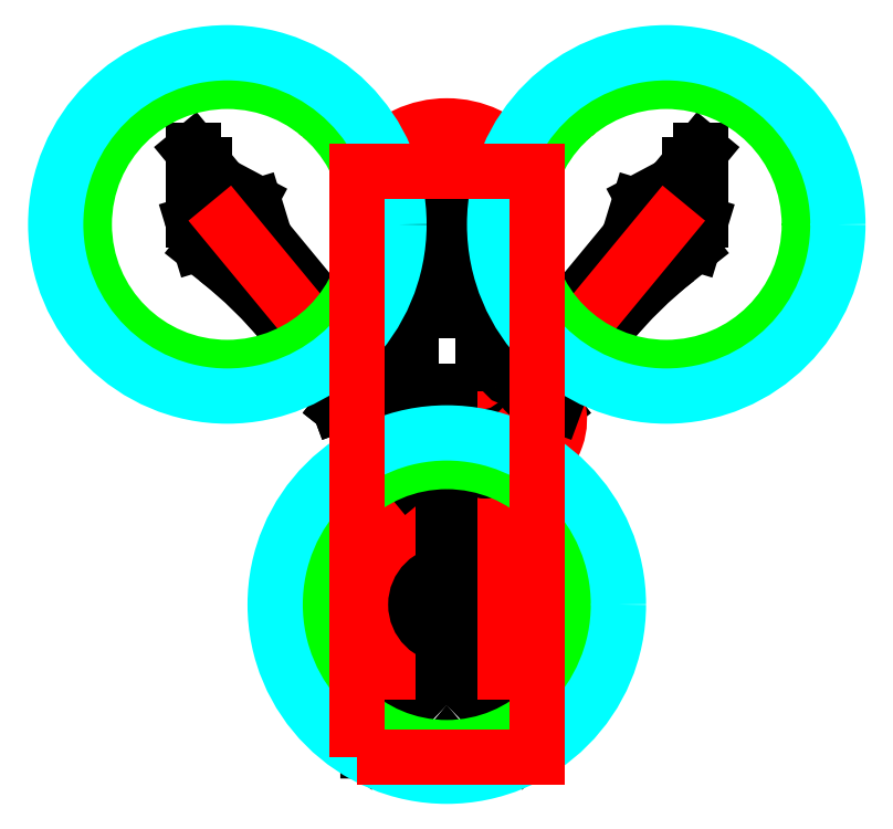
<metadata>
{"format":"dxf","ext":"dxf","renderer":"ezdxf+matplotlib","layout":"modelspace","background":"white","min_lineweight":24,"dpi":150}
</metadata>
<code>
0
SECTION
2
ENTITIES
0
CIRCLE
8
schema a-folded
10
26
20
-142.5
40
13.75
0
LINE
8
schema a-folded
10
23.85
20
-156.1
11
35
21
-169.6
0
CIRCLE
8
schema a-deployed
10
97.43
20
56.25
40
13.75
0
CIRCLE
8
schema a-deployed
10
26
20
-30.29
40
3
0
LINE
8
schema a-deployed
10
107.7
20
65.35
11
107.7
21
82.87
0
CIRCLE
8
schema a-deployed
10
38.73
20
-14.87
40
1.5
0
LINE
8
schema a-deployed
10
19.06
20
-24.56
11
80.06
21
49.34
0
ARC
8
schema a-deployed
10
76.2
20
52.53
40
5
50
320.5
51
343
0
LINE
8
schema a-deployed
10
100.9
20
74.61
11
112.7
21
88.93
0
ARC
8
schema a-deployed
10
97.06
20
77.8
40
5
50
298
51
320.5
0
LINE
8
schema a-deployed
10
87.4
20
67.01
11
99.4
21
73.38
0
LINE
8
schema a-deployed
10
84.96
20
64.06
11
80.98
21
51.06
0
ARC
8
schema a-deployed
10
89.75
20
62.59
40
5
50
118
51
163
0
LINE
8
schema a-deployed
10
112.7
20
58.46
11
112.7
21
88.93
0
ARC
8
schema a-deployed
10
107.7
20
58.46
40
5
50
343
51
0
0
LINE
8
schema a-deployed
10
109.7
20
47.95
11
112.5
21
57
0
ARC
8
schema a-deployed
10
105
20
49.42
40
5
50
308.4
51
343
0
ARC
8
schema a-folded
10
40
20
-126.1
40
5
50
180
51
202.5
0
LINE
8
schema a-folded
10
35
20
-158.9
11
35
21
-177.4
0
ARC
8
schema a-folded
10
40
20
-158.9
40
5
50
157.5
51
180
0
LINE
8
schema a-folded
10
40.58
20
-140.6
11
35.38
21
-128
0
LINE
8
schema a-folded
10
40.58
20
-144.4
11
35.38
21
-157
0
ARC
8
schema a-folded
10
35.96
20
-142.5
40
5
50
337.5
51
22.5
0
ARC
8
schema a-folded
10
15.84
20
-142
40
5
50
167.9
51
202.5
0
LINE
8
schema a-folded
10
11.22
20
-143.9
11
14.84
21
-152.7
0
LINE
8
schema a-folded
10
15.61
20
-153.9
11
35
21
-177.4
0
ARC
8
schema a-folded
10
19.46
20
-150.8
40
5
50
202.5
51
219.5
0
ARC
8
schema a-main body
10
-10
20
-140.6
40
20
50
337.7
51
0
0
LINE
8
schema a-folded
10
12.56
20
-133.5
11
10.95
21
-141
0
ARC
8
schema a-folded
10
-183
20
-91.56
40
200
50
347.9
51
2.443e-14
0
LINE
8
schema a-deployed
10
102
20
40.73
11
108.1
21
45.5
0
ARC
8
schema a-deployed
10
226.2
20
-116.1
40
200
50
128.4
51
140.5
0
LINE
8
schema a-main body
10
10
20
-74.6
11
10
21
-140.6
0
ARC
8
schema a-main body
10
40
20
-74.6
40
30
50
140.5
51
180
0
CIRCLE
8
schema a-main body
10
17
20
-48.15
40
1.5
0
CIRCLE
8
schema a-deployed
10
44.31
20
-22.24
40
1.5
0
ARC
8
schema a-deployed
10
44.31
20
-22.24
40
4
50
308.2
51
339.7
0
LINE
8
schema a-deployed
10
71.94
20
11.24
11
55.27
21
-8.96
0
LINE
8
schema a-deployed
10
48.06
20
-23.63
11
50.27
21
-17.65
0
ARC
8
schema a-deployed
10
78.41
20
-28.06
40
30
50
140.5
51
159.7
0
ARC
8
schema a-deployed
10
26
20
-30.29
40
9
50
140.5
51
308.2
0
LINE
8
schema a-deployed
10
31.57
20
-37.36
11
46.78
21
-25.39
0
CIRCLE
8
schema a-folded
10
26
20
-30.29
40
3
0
CIRCLE
8
schema a-folded
10
26
20
-50.29
40
1.5
0
LINE
8
schema a-folded
10
35
20
-30.29
11
35
21
-126.1
0
CIRCLE
8
schema a-folded
10
17
20
-48.15
40
1.5
0
ARC
8
schema a-folded
10
17
20
-48.15
40
4
50
167.7
51
199.2
0
LINE
8
schema a-folded
10
17
20
-91.56
11
17
21
-65.37
0
LINE
8
schema a-folded
10
13.22
20
-49.47
11
15.32
21
-55.49
0
ARC
8
schema a-folded
10
-13
20
-65.37
40
30
50
5.089e-14
51
19.24
0
ARC
8
schema a-folded
10
26
20
-30.29
40
9
50
360
51
167.7
0
LINE
8
schema a-folded
10
17.21
20
-28.38
11
13.09
21
-47.3
0
CIRCLE
8
schema a-deployed
10
-97.43
20
56.25
40
13.75
0
CIRCLE
8
schema a-deployed
10
-26
20
-30.29
40
3
0
LINE
8
schema a-deployed
10
-107.7
20
65.35
11
-107.7
21
82.87
0
CIRCLE
8
schema a-deployed
10
-38.73
20
-14.87
40
1.5
0
LINE
8
schema a-deployed
10
-19.06
20
-24.56
11
-80.06
21
49.34
0
ARC
8
schema a-deployed
10
-76.2
20
52.53
40
5
50
197
51
219.5
0
LINE
8
schema a-deployed
10
-100.9
20
74.61
11
-112.7
21
88.93
0
ARC
8
schema a-deployed
10
-97.06
20
77.8
40
5
50
219.5
51
242
0
LINE
8
schema a-deployed
10
-87.4
20
67.01
11
-99.4
21
73.38
0
LINE
8
schema a-deployed
10
-84.96
20
64.06
11
-80.98
21
51.06
0
ARC
8
schema a-deployed
10
-89.75
20
62.59
40
5
50
17.04
51
62.04
0
LINE
8
schema a-deployed
10
-112.7
20
58.46
11
-112.7
21
88.93
0
ARC
8
schema a-deployed
10
-107.7
20
58.46
40
5
50
180
51
197
0
LINE
8
schema a-deployed
10
-109.7
20
47.95
11
-112.5
21
57
0
ARC
8
schema a-deployed
10
-105
20
49.42
40
5
50
197
51
231.6
0
LINE
8
schema a-deployed
10
-102
20
40.73
11
-108.1
21
45.5
0
ARC
8
schema a-deployed
10
-226.2
20
-116.1
40
200
50
39.53
51
51.63
0
CIRCLE
8
schema a-deployed
10
-44.31
20
-22.24
40
1.5
0
ARC
8
schema a-deployed
10
-44.31
20
-22.24
40
4
50
200.3
51
231.8
0
LINE
8
schema a-deployed
10
-71.94
20
11.24
11
-55.27
21
-8.96
0
LINE
8
schema a-deployed
10
-48.06
20
-23.63
11
-50.27
21
-17.65
0
ARC
8
schema a-deployed
10
-78.41
20
-28.06
40
30
50
20.3
51
39.53
0
ARC
8
schema a-deployed
10
-26
20
-30.29
40
9
50
231.8
51
39.54
0
LINE
8
schema a-deployed
10
-31.57
20
-37.36
11
-46.78
21
-25.39
0
CIRCLE
8
schema a-folded
10
-26
20
-142.5
40
13.75
0
LINE
8
schema a-folded
10
-23.85
20
-156.1
11
-35
21
-169.6
0
ARC
8
schema a-folded
10
-40
20
-126.1
40
5
50
337.5
51
0.0003977
0
LINE
8
schema a-folded
10
-35
20
-158.9
11
-35
21
-177.4
0
ARC
8
schema a-folded
10
-40
20
-158.9
40
5
50
0.0003977
51
22.5
0
LINE
8
schema a-folded
10
-40.58
20
-140.6
11
-35.38
21
-128
0
LINE
8
schema a-folded
10
-40.58
20
-144.4
11
-35.38
21
-157
0
ARC
8
schema a-folded
10
-35.96
20
-142.5
40
5
50
157.5
51
202.5
0
ARC
8
schema a-folded
10
-15.84
20
-142
40
5
50
337.5
51
12.09
0
LINE
8
schema a-folded
10
-11.22
20
-143.9
11
-14.84
21
-152.7
0
LINE
8
schema a-folded
10
-15.61
20
-153.9
11
-35
21
-177.4
0
ARC
8
schema a-folded
10
-19.46
20
-150.8
40
5
50
320.5
51
337.5
0
LINE
8
schema a-folded
10
-12.56
20
-133.5
11
-10.95
21
-141
0
ARC
8
schema a-folded
10
183
20
-91.56
40
200
50
180
51
192.1
0
CIRCLE
8
schema a-folded
10
-26
20
-30.29
40
3
0
CIRCLE
8
schema a-folded
10
-26
20
-50.29
40
1.5
0
LINE
8
schema a-folded
10
-35
20
-30.29
11
-35
21
-126.1
0
CIRCLE
8
schema a-folded
10
-17
20
-48.15
40
1.5
0
ARC
8
schema a-folded
10
-17
20
-48.15
40
4
50
340.8
51
12.27
0
LINE
8
schema a-folded
10
-17
20
-91.56
11
-17
21
-65.37
0
LINE
8
schema a-folded
10
-13.22
20
-49.47
11
-15.32
21
-55.49
0
ARC
8
schema a-folded
10
13
20
-65.37
40
30
50
160.8
51
180
0
ARC
8
schema a-folded
10
-26
20
-30.29
40
9
50
12.27
51
180
0
LINE
8
schema a-folded
10
-17.21
20
-28.38
11
-13.09
21
-47.3
0
ARC
8
schema a-main body
10
10
20
-140.6
40
20
50
180
51
202.3
0
LINE
8
schema a-main body
10
-10
20
-74.6
11
-10
21
-140.6
0
ARC
8
schema a-main body
10
-40
20
-74.6
40
30
50
360
51
39.53
0
CIRCLE
8
schema a-main body
10
-17
20
-48.15
40
1.5
0
ARC
8
schema a-main body
10
19.25
20
-136.8
40
30
50
202.3
51
226.6
0
ARC
8
schema a-main body
10
-19.25
20
-136.8
40
30
50
313.4
51
337.7
0
ARC
8
schema a-main body
10
0
20
-157.2
40
2
50
226.6
51
313.4
0
LINE
8
1
10
-26
20
-142.5
11
-26
21
-30.29
0
LINE
8
1
10
-26
20
-30.29
11
-97.43
21
56.25
0
LWPOLYLINE
8
FC
90
    4
70
    1
43
0
10
-18
20
-18
10
18
20
-18
10
18
20
18
10
-18
20
18
0
CIRCLE
8
FC
10
-15.25
20
-15.25
40
2.5
0
CIRCLE
8
FC
10
15.25
20
-15.25
40
2.5
0
CIRCLE
8
FC
10
-15.25
20
15.25
40
2.5
0
CIRCLE
8
FC
10
15.25
20
15.25
40
2.5
0
CIRCLE
8
schema a-main body
10
44.31
20
-22.24
40
1.5
0
ARC
8
schema a-main body
10
44.31
20
-22.24
40
4
50
308.2
51
339.7
0
LINE
8
schema a-main body
10
32.33
20
-36.76
11
16.86
21
-55.5
0
LINE
8
schema a-main body
10
32.33
20
-36.76
11
46.78
21
-25.39
0
CIRCLE
8
schema a-main body
10
-44.31
20
-22.24
40
1.5
0
ARC
8
schema a-main body
10
-44.31
20
-22.24
40
4
50
200.3
51
231.8
0
LINE
8
schema a-main body
10
-32.33
20
-36.76
11
-16.86
21
-55.5
0
LINE
8
schema a-main body
10
-32.33
20
-36.76
11
-46.78
21
-25.39
0
CIRCLE
8
schema a-main body
10
38.73
20
-14.87
40
1.5
0
CIRCLE
8
schema a-main body
10
-38.73
20
-14.87
40
1.5
0
CIRCLE
8
schema a-main body
10
26
20
-30.29
40
1.5
0
CIRCLE
8
schema a-main body
10
-26
20
-30.29
40
1.5
0
LINE
8
2
10
-97.43
20
56.25
11
0
21
0
0
LINE
8
2
10
0
20
0
11
97.43
21
56.25
0
LINE
8
2
10
-1.218e-15
20
-112.5
11
0
21
0
0
LWPOLYLINE
8
Tail
90
    4
70
    1
43
0
10
-6
20
0
10
6
20
0
10
6
20
26.5
10
-6
20
26.5
0
LINE
8
Tail
10
0
20
-112.5
11
15
21
-112.5
0
LINE
8
Tail
10
3.062e-16
20
-107.5
11
15
21
-107.5
0
LINE
8
Tail
10
-9.185e-16
20
-117.5
11
15
21
-117.5
0
LINE
8
Tail
10
9.185e-16
20
-97.5
11
15
21
-97.5
0
LINE
8
Tail
10
-2.755e-15
20
-127.5
11
15
21
-127.5
0
LINE
8
Tail
10
1.531e-15
20
-87.5
11
15
21
-87.5
0
LINE
8
Tail
10
-4.592e-15
20
-137.5
11
15
21
-137.5
0
LWPOLYLINE
8
Tail
90
    4
70
    1
43
0
10
-5
20
-117.5
10
10
20
-117.5
10
10
20
-127.5
10
-5
20
-127.5
0
LWPOLYLINE
8
Tail
90
    4
70
    1
43
0
10
-5
20
-97.5
10
10
20
-97.5
10
10
20
-107.5
10
-5
20
-107.5
0
LWPOLYLINE
8
Tail
90
    4
70
    1
43
0
10
5
20
-107.5
10
-10
20
-107.5
10
-10
20
-117.5
10
5
20
-117.5
0
LWPOLYLINE
8
Tail
90
    4
70
    1
43
0
10
5
20
-87.5
10
-10
20
-87.5
10
-10
20
-97.5
10
5
20
-97.5
0
LWPOLYLINE
8
Tail
90
    4
70
    1
43
0
10
5
20
-127.5
10
-10
20
-127.5
10
-10
20
-137.5
10
5
20
-137.5
0
CIRCLE
8
Tail2
10
0
20
10.5
40
1.5
0
LWPOLYLINE
8
Tail2
90
    4
70
    1
43
0
10
-10
20
-4
10
10
20
-4
10
10
20
0
10
-10
20
0
0
LINE
8
Tail2
10
-5
20
10.5
11
5
21
10.5
0
LINE
8
Tail2
10
0
20
5.5
11
0
21
15.5
0
CIRCLE
8
Tail2
10
0
20
10.5
40
3
0
ARC
8
Tail2
10
0
20
10.5
40
6
50
19.16
51
160.8
0
LINE
8
Tail2
10
5.668
20
12.47
11
10
21
-0
0
LINE
8
Tail2
10
-5.668
20
12.47
11
-10
21
-0
0
LWPOLYLINE
8
Tail2
90
    4
70
    1
43
0
10
-13.75
20
22
10
13.75
20
22
10
13.75
20
38.7
10
-13.75
20
38.7
0
LINE
8
Tail2
10
-15
20
18
11
15
21
18
0
LINE
8
Tail2
10
-15
20
22
11
-15
21
18
0
LINE
8
Tail2
10
15
20
22
11
15
21
18
0
LINE
8
Tail2
10
-15
20
22
11
15
21
22
0
LINE
8
Tail2
10
-3.019
20
7.163
11
-15
21
18
0
LINE
8
Tail2
10
3.019
20
7.163
11
15
21
18
0
ARC
8
Tail2
10
0
20
10.5
40
4.5
50
227.9
51
312.1
0
LWPOLYLINE
8
Battery
90
    4
70
    1
43
0
10
-16
20
-35
10
16
20
-35
10
16
20
35
10
-16
20
35
0
CIRCLE
8
schema a-main body
10
-2.067e-14
20
-112.5
40
13.75
0
LINE
8
1
10
26
20
-142.5
11
26
21
-30.29
0
LINE
8
1
10
26
20
-30.29
11
97.43
21
56.25
0
ARC
8
1
10
26
20
-30.29
40
24
50
270
51
50.46
0
SOLID
8
1
10
41.28
20
-11.78
30
0
11
46.3
21
-15.64
31
0
12
44.78
22
-17.06
32
0
13
44.78
23
-17.06
33
0
0
SOLID
8
1
10
26
20
-54.29
30
0
11
32.06
21
-52.45
31
0
12
32.33
22
-54.51
32
0
13
32.33
23
-54.51
33
0
0
MTEXT
8
1
10
47.12
20
-37.88
30
0
40
6.25
41
15.97
71
    8
72
    1
1
140%%D
7
STANDARD
210
0
220
0
230
1
50
70.23
73
    2
44
1
0
CIRCLE
8
schema a-main body
10
-28.38
20
-9.34
40
2.5
0
CIRCLE
8
schema a-main body
10
-28.38
20
-9.34
40
1.5
0
CIRCLE
8
schema a-main body
10
-38.73
20
-14.87
40
5
0
CIRCLE
8
schema a-main body
10
-17
20
-48.15
40
5
0
CIRCLE
8
schema a-main body
10
17
20
-48.15
40
5
0
CIRCLE
8
schema a-main body
10
38.73
20
-14.87
40
5
0
CIRCLE
8
schema a-main body
10
15.25
20
15.25
40
1.5
0
CIRCLE
8
schema a-main body
10
15.25
20
-15.25
40
1.5
0
CIRCLE
8
schema a-main body
10
-15.25
20
15.25
40
1.5
0
CIRCLE
8
schema a-main body
10
-15.25
20
-15.25
40
1.5
0
CIRCLE
8
schema a-main body
10
28.38
20
-9.34
40
2.5
0
CIRCLE
8
schema a-main body
10
28.38
20
-9.34
40
1.5
0
LINE
8
schema a-main body
10
50.69
20
-13.65
11
40.29
21
-1.039
0
LINE
8
schema a-main body
10
48.06
20
-23.63
11
51.03
21
-15.62
0
ARC
8
schema a-main body
10
49.15
20
-14.92
40
2
50
339.7
51
39.54
0
MTEXT
8
camera
10
-9.543e-15
20
101.6
30
0
40
6.25
41
15.28
71
    8
72
    1
1
100%%D
7
STANDARD
210
0
220
0
230
1
50
360
73
    2
44
1
0
LINE
8
camera
10
-86.53
20
130
11
1.35e-14
21
57.39
0
SOLID
8
camera
10
32.64
20
84.78
30
0
11
27.54
21
88.53
31
0
12
29.03
22
89.99
32
0
13
29.03
23
89.99
33
0
0
SOLID
8
camera
10
-32.64
20
84.78
30
0
11
-29.03
21
89.99
31
0
12
-27.54
22
88.53
32
0
13
-27.54
23
88.53
33
0
0
ARC
8
camera
10
-1.225e-14
20
57.39
40
42.61
50
40
51
140
0
LINE
8
camera
10
86.53
20
130
11
1.497e-14
21
57.39
0
LINE
8
schema a-main body
10
-15
20
55
11
-15
21
30
0
LINE
8
schema a-main body
10
15
20
30
11
15
21
55
0
LINE
8
schema a-main body
10
15
20
55
11
17
21
55
0
LINE
8
schema a-main body
10
-15
20
55
11
-17
21
55
0
CIRCLE
8
schema a-main body
10
-16
20
60
40
1.5
0
CIRCLE
8
schema a-main body
10
-16
20
60
40
2.5
0
CIRCLE
8
schema a-main body
10
16
20
60
40
1.5
0
CIRCLE
8
schema a-main body
10
16
20
60
40
2.5
0
LINE
8
schema a-main body
10
17
20
55
11
17
21
30
0
LINE
8
schema a-main body
10
-17
20
55
11
-17
21
30
0
LINE
8
schema a-main body
10
-50.69
20
-13.65
11
-40.29
21
-1.039
0
ARC
8
schema a-main body
10
-49.15
20
-14.92
40
2
50
140.5
51
200.3
0
LINE
8
schema a-main body
10
-48.06
20
-23.63
11
-51.03
21
-15.62
0
ARC
8
schema a-main body
10
-12.85
20
67
40
2
50
210.3
51
270
0
ARC
8
schema a-main body
10
12.85
20
67
40
2
50
270
51
329.7
0
LINE
8
schema a-main body
10
-12.85
20
65
11
12.85
21
65
0
ARC
8
schema a-main body
10
-38.74
20
-2.312
40
2
50
68.04
51
140.5
0
ARC
8
schema a-main body
10
38.74
20
-2.312
40
2
50
39.54
51
112
0
LINE
8
schema a-main body
10
-17.71
20
71.35
11
-14.58
21
65.99
0
ARC
8
schema a-main body
10
-18.57
20
70.85
40
1
50
30.28
51
158.1
0
LINE
8
schema a-main body
10
17.71
20
71.35
11
14.58
21
65.99
0
ARC
8
schema a-main body
10
18.57
20
70.85
40
1
50
21.86
51
149.7
0
LINE
8
schema a-main body
10
-19.5
20
71.22
11
-23.64
21
60.91
0
ARC
8
schema a-main body
10
-21.78
20
60.16
40
2
50
158.1
51
210.3
0
LINE
8
schema a-main body
10
-23.51
20
59.15
11
-23.45
21
59.06
0
ARC
8
schema a-main body
10
-32.09
20
54.02
40
10
50
359.9
51
30.28
0
ARC
8
schema a-main body
10
-169.6
20
54.36
40
147.5
50
339
51
359.9
0
ARC
8
schema a-main body
10
-36.12
20
4.18
40
5
50
248
51
328.9
0
LINE
8
schema a-main body
10
19.5
20
71.22
11
23.64
21
60.91
0
ARC
8
schema a-main body
10
21.78
20
60.16
40
2
50
329.7
51
21.86
0
LINE
8
schema a-main body
10
23.51
20
59.15
11
23.45
21
59.06
0
ARC
8
schema a-main body
10
32.09
20
54.02
40
10
50
149.7
51
180.1
0
ARC
8
schema a-main body
10
169.6
20
54.36
40
147.5
50
180.1
51
201
0
ARC
8
schema a-main body
10
36.12
20
4.18
40
5
50
211.1
51
292
0
LINE
8
schema a-main body top
10
-8
20
62
11
8
21
62
0
LINE
8
schema a-main body top
10
-8
20
62
11
-8
21
49
0
LINE
8
schema a-main body top
10
-15
20
42
11
-8
21
49
0
LINE
8
schema a-main body top
10
8
20
62
11
8
21
49
0
LINE
8
schema a-main body top
10
15
20
42
11
8
21
49
0
CIRCLE
8
0
10
97.43
20
56.25
40
63.5
0
CIRCLE
8
0
10
-97.43
20
56.25
40
63.5
0
CIRCLE
8
0
10
-1.218e-15
20
-112.5
40
63.5
0
CIRCLE
8
0
10
97.43
20
56.25
40
76.2
0
CIRCLE
8
0
10
-97.43
20
56.25
40
76.2
0
CIRCLE
8
0
10
-1.218e-15
20
-112.5
40
76.2
0
LWPOLYLINE
8
BoundingBox
90
    4
70
    1
43
0
10
-40
20
-180
10
40
20
-180
10
40
20
80
10
-40
20
80
0
ENDSEC
0
EOF

</code>
